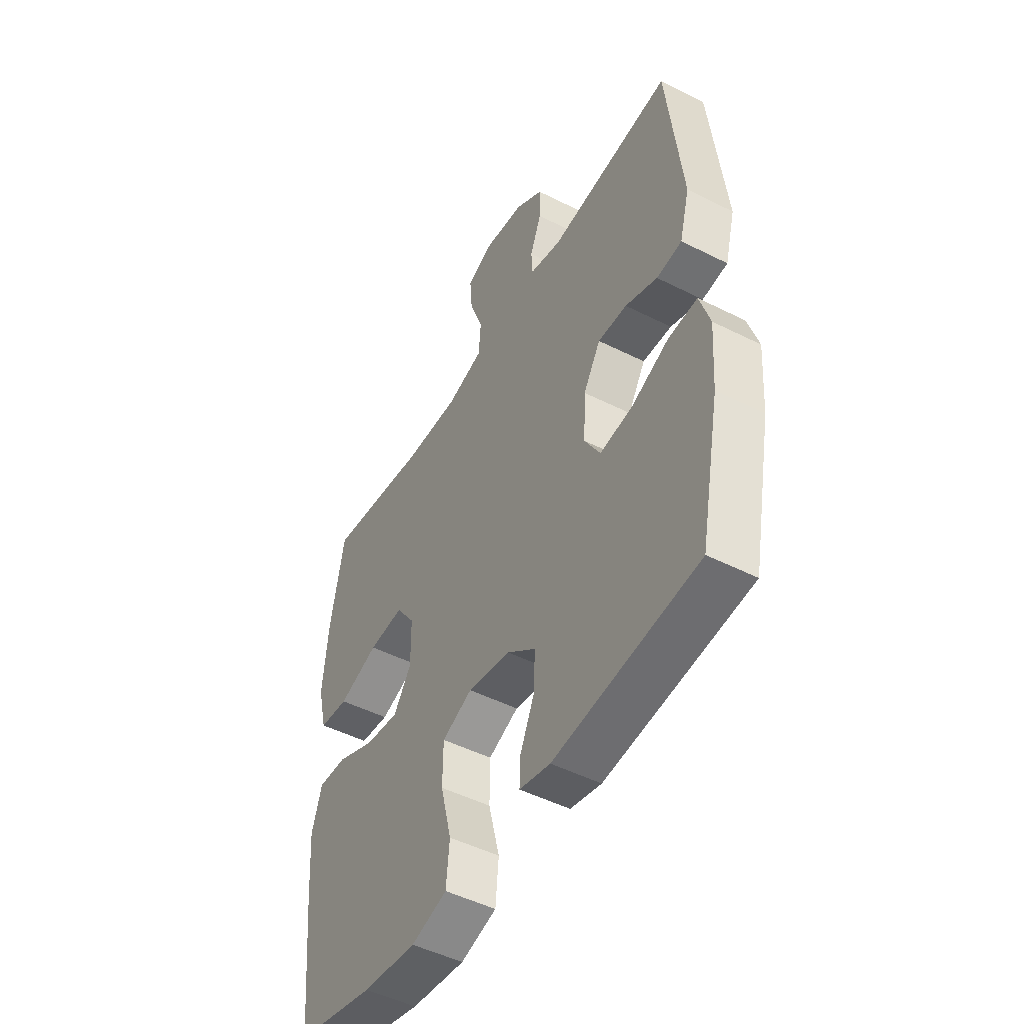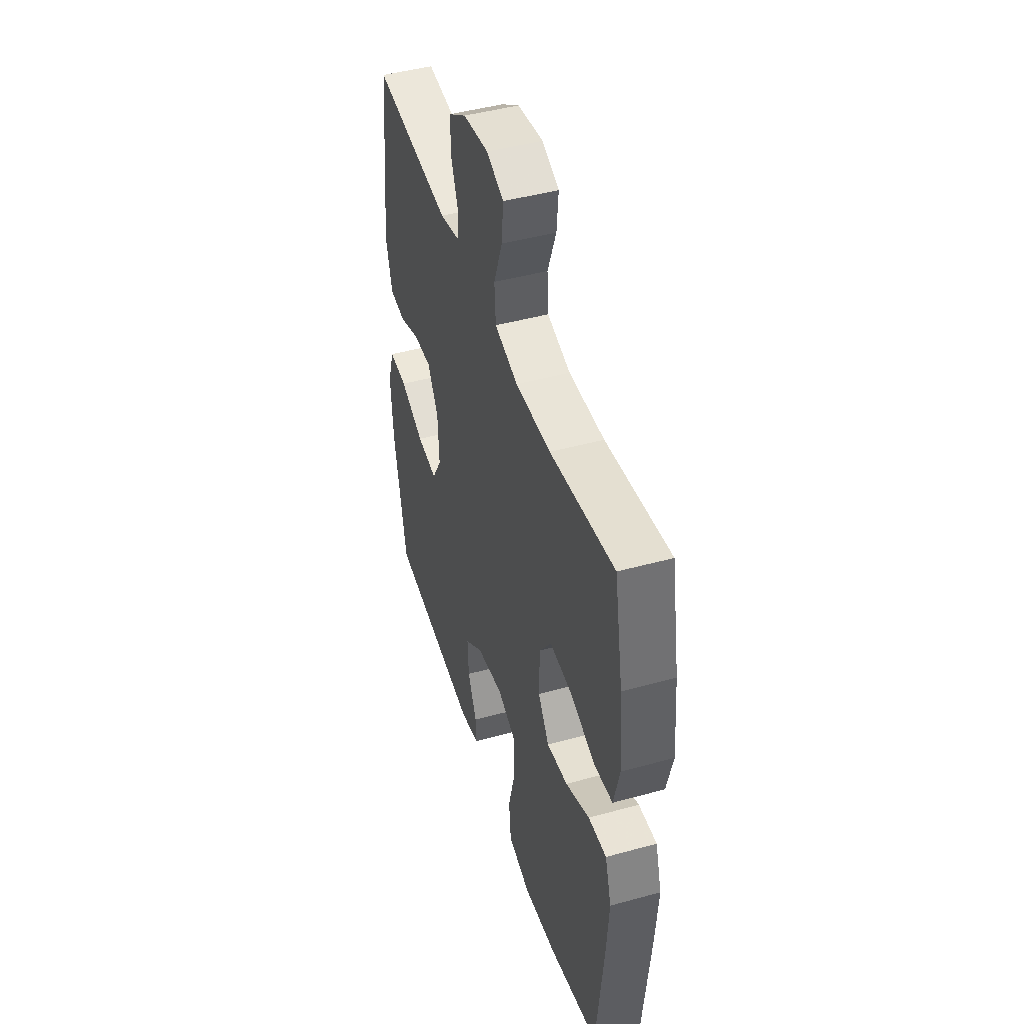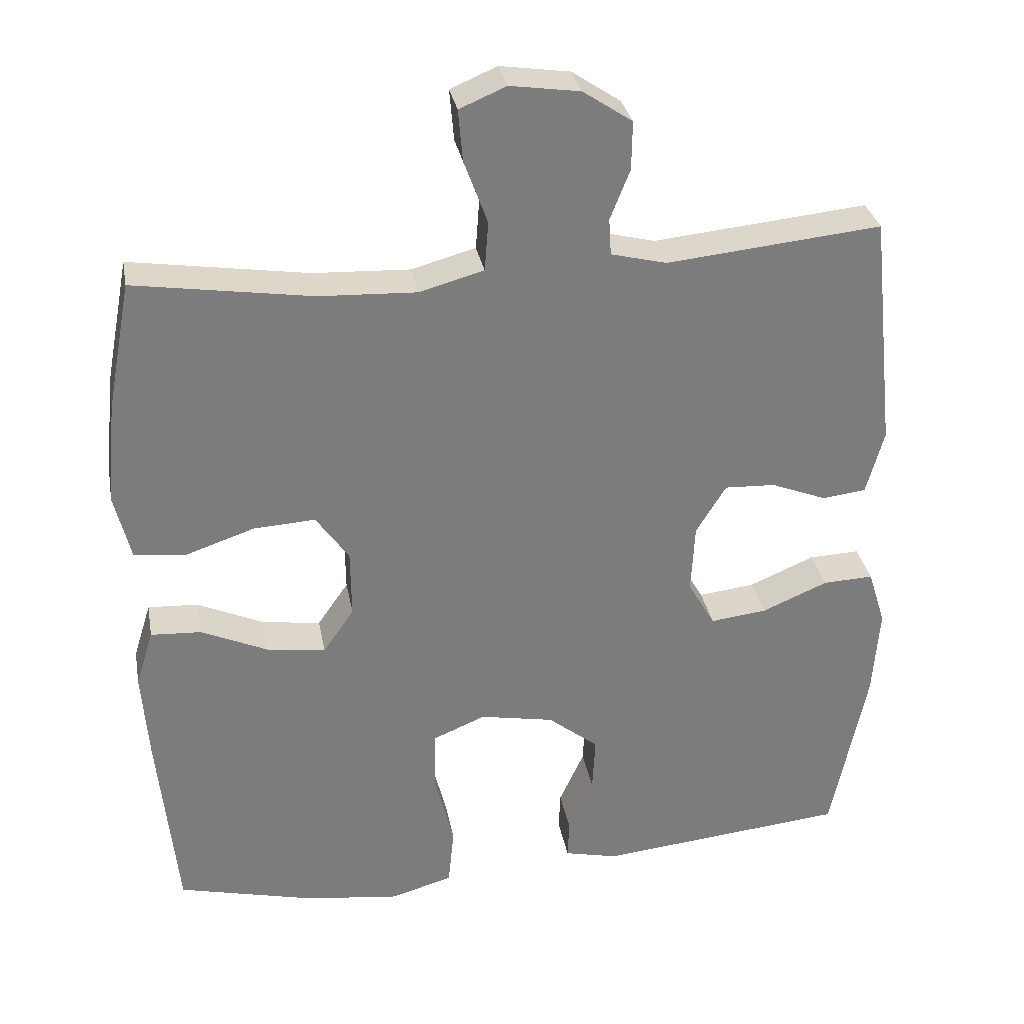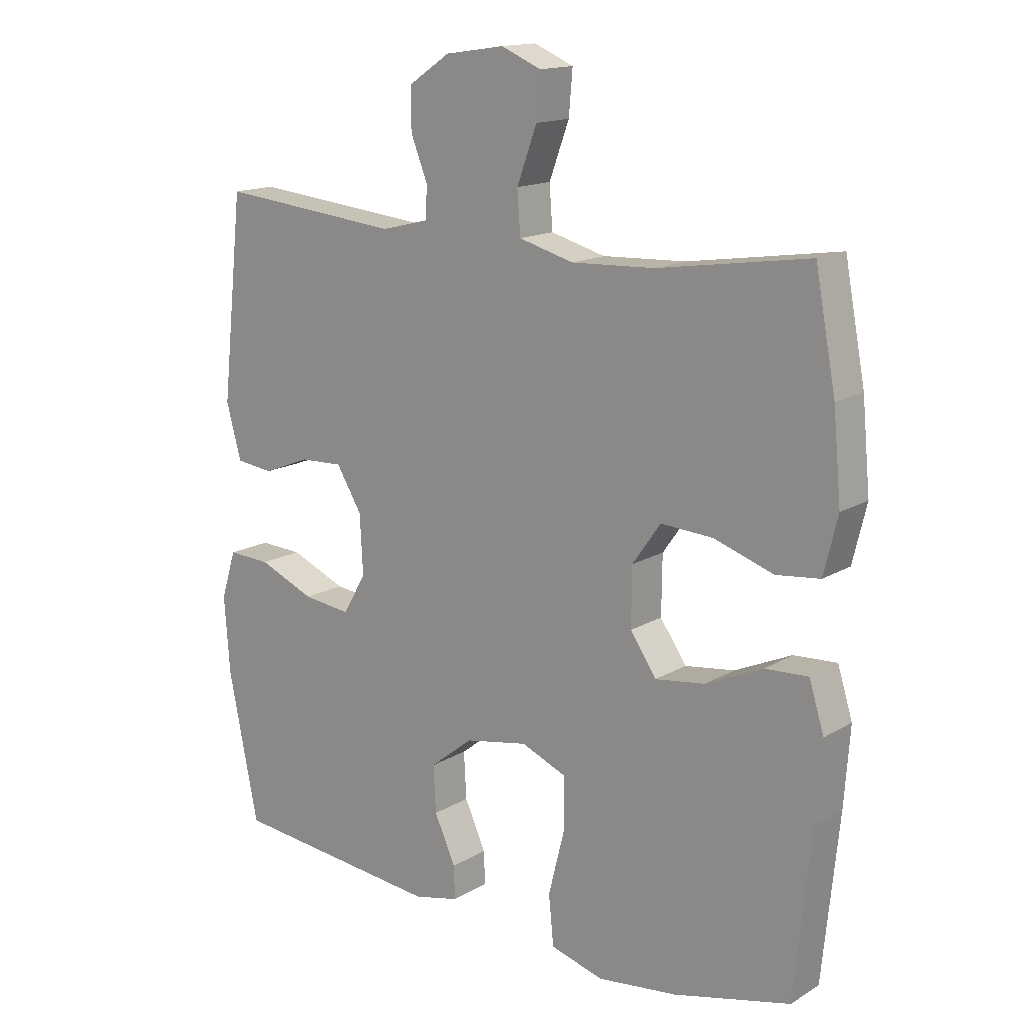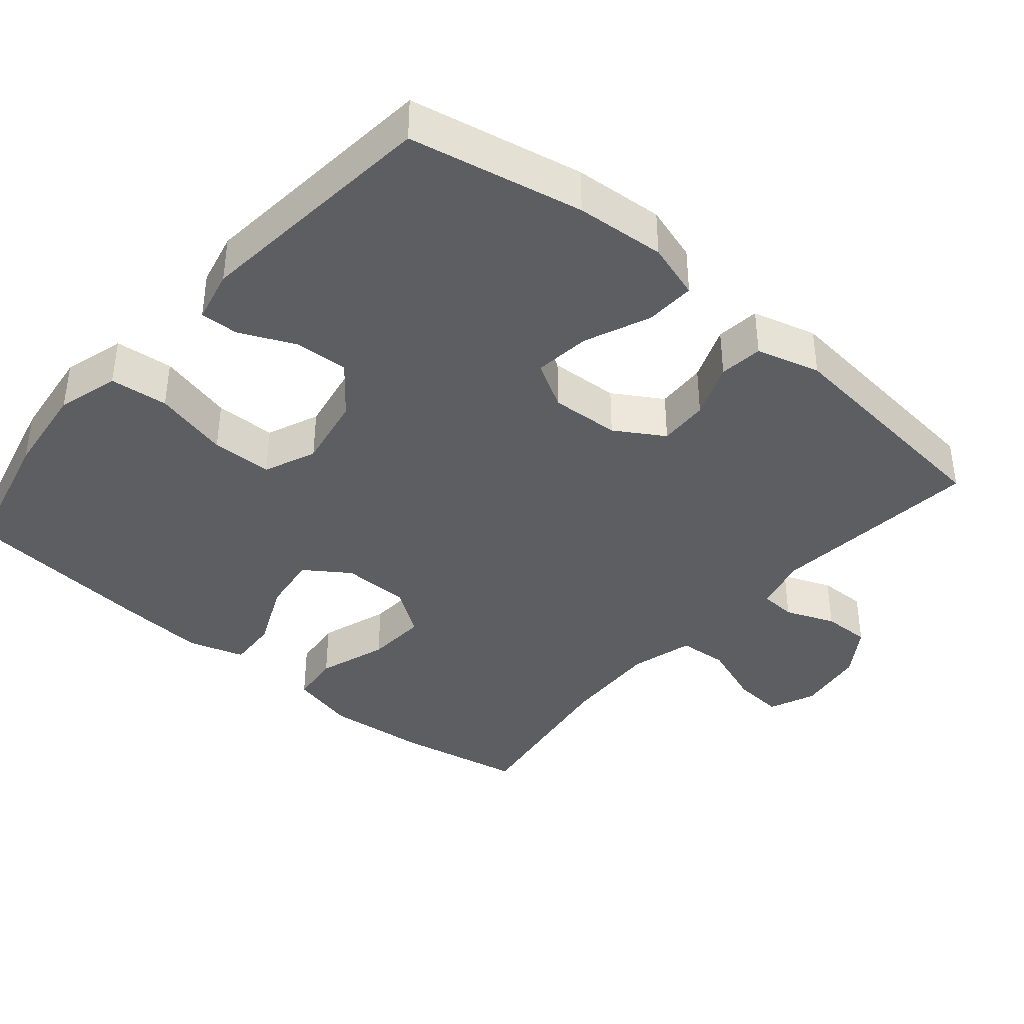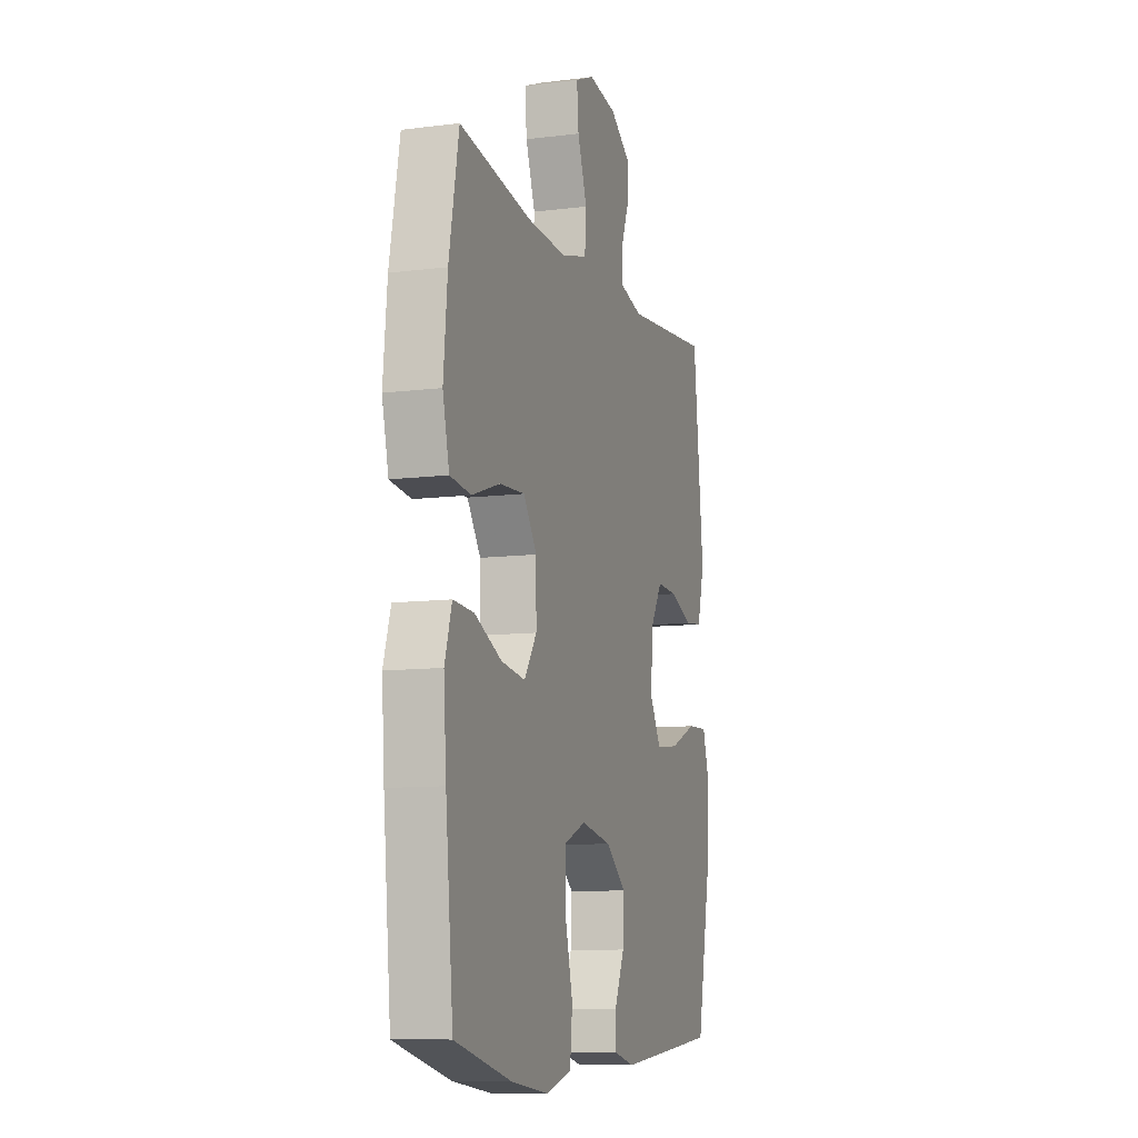
<metadata>
{"format":"obj","ext":"obj","renderer":"f3d","projection":"perspective","resolution":1024,"background":"white","views":[{"elev":-48.9,"azim":-119.3,"up":"+Z"},{"elev":46.1,"azim":72.5,"up":"+Z"},{"elev":31.5,"azim":169.7,"up":"+Z"},{"elev":15.2,"azim":38.9,"up":"+Z"},{"elev":-39.2,"azim":-130.4,"up":"+Y"},{"elev":-10.1,"azim":107.8,"up":"+Z"}]}
</metadata>
<code>
v 0.5 0.07 0.5
v 0.533 0.07 0.325
v 0.546 0.07 0.187
v 0.524 0.07 0.096
v 0.454 0.07 0.088
v 0.359 0.07 0.12
v 0.275 0.07 0.125
v 0.23 0.07 0.061
v 0.229 0.07 -0.032
v 0.271 0.07 -0.093
v 0.351 0.07 -0.082
v 0.442 0.07 -0.041
v 0.511 0.07 -0.037
v 0.535 0.07 -0.114
v 0.526 0.07 -0.238
v 0.5 0.07 -0.5
v 0.312 0.07 -0.546
v 0.184 0.07 -0.562
v 0.099 0.07 -0.538
v 0.091 0.07 -0.458
v 0.117 0.07 -0.354
v 0.116 0.07 -0.27
v 0.044 0.07 -0.24
v -0.057 0.07 -0.259
v -0.126 0.07 -0.314
v -0.122 0.07 -0.389
v -0.088 0.07 -0.464
v -0.086 0.07 -0.517
v -0.159 0.07 -0.534
v -0.5 0.07 -0.5
v -0.548 0.07 -0.262
v -0.557 0.07 -0.139
v -0.533 0.07 -0.062
v -0.464 0.07 -0.065
v -0.374 0.07 -0.103
v -0.297 0.07 -0.112
v -0.26 0.07 -0.048
v -0.265 0.07 0.047
v -0.306 0.07 0.114
v -0.375 0.07 0.111
v -0.451 0.07 0.081
v -0.511 0.07 0.088
v -0.535 0.07 0.176
v -0.5 0.07 0.5
v -0.207 0.07 0.471
v -0.131 0.07 0.49
v -0.128 0.07 0.54
v -0.155 0.07 0.608
v -0.156 0.07 0.674
v -0.089 0.07 0.719
v 0.006 0.07 0.733
v 0.07 0.07 0.706
v 0.064 0.07 0.636
v 0.032 0.07 0.549
v 0.037 0.07 0.481
v 0.125 0.07 0.457
v 0.258 0.07 0.463
v 0.5 0 0.5
v 0.533 0 0.325
v 0.546 0 0.187
v 0.524 0 0.096
v 0.454 0 0.088
v 0.359 0 0.12
v 0.275 0 0.125
v 0.23 0 0.061
v 0.229 0 -0.032
v 0.271 0 -0.093
v 0.351 0 -0.082
v 0.442 0 -0.041
v 0.511 0 -0.037
v 0.535 0 -0.114
v 0.526 0 -0.238
v 0.5 0 -0.5
v 0.312 0 -0.546
v 0.184 0 -0.562
v 0.099 0 -0.538
v 0.091 0 -0.458
v 0.117 0 -0.354
v 0.116 0 -0.27
v 0.044 0 -0.24
v -0.057 0 -0.259
v -0.126 0 -0.314
v -0.122 0 -0.389
v -0.088 0 -0.464
v -0.086 0 -0.517
v -0.159 0 -0.534
v -0.5 0 -0.5
v -0.548 0 -0.262
v -0.557 0 -0.139
v -0.533 0 -0.062
v -0.464 0 -0.065
v -0.374 0 -0.103
v -0.297 0 -0.112
v -0.26 0 -0.048
v -0.265 0 0.047
v -0.306 0 0.114
v -0.375 0 0.111
v -0.451 0 0.081
v -0.511 0 0.088
v -0.535 0 0.176
v -0.5 0 0.5
v -0.207 0 0.471
v -0.131 0 0.49
v -0.128 0 0.54
v -0.155 0 0.608
v -0.156 0 0.674
v -0.089 0 0.719
v 0.006 0 0.733
v 0.07 0 0.706
v 0.064 0 0.636
v 0.032 0 0.549
v 0.037 0 0.481
v 0.125 0 0.457
v 0.258 0 0.463
f 51 52 53 54
f 51 54 55
f 50 51 55
f 47 48 49 50
f 46 47 50 55
f 45 46 55 56
f 43 44 45
f 40 41 42 43
f 39 40 43 45
f 38 39 45 56
f 32 33 34 35
f 32 35 36
f 31 32 36
f 30 31 36
f 29 30 36 37
f 26 27 28 29
f 25 26 29 37
f 18 19 20 21
f 18 21 22
f 17 18 22
f 16 17 22
f 15 16 22
f 14 15 22 23
f 11 12 13 14
f 10 11 14 23
f 3 4 5 6
f 3 6 7
f 57 1 2 3
f 57 3 7
f 56 57 7 8
f 38 56 8 9
f 24 25 37 38
f 23 24 38
f 9 10 23 38
f 111 110 109 108
f 112 111 108
f 112 108 107
f 107 106 105 104
f 112 107 104 103
f 113 112 103 102
f 102 101 100
f 100 99 98 97
f 102 100 97 96
f 113 102 96 95
f 92 91 90 89
f 93 92 89
f 93 89 88
f 93 88 87
f 94 93 87 86
f 86 85 84 83
f 94 86 83 82
f 78 77 76 75
f 79 78 75
f 79 75 74
f 79 74 73
f 79 73 72
f 80 79 72 71
f 71 70 69 68
f 80 71 68 67
f 63 62 61 60
f 64 63 60
f 60 59 58 114
f 64 60 114
f 65 64 114 113
f 66 65 113 95
f 95 94 82 81
f 95 81 80
f 95 80 67 66
f 1 58 59 2
f 2 59 60 3
f 3 60 61 4
f 4 61 62 5
f 5 62 63 6
f 6 63 64 7
f 7 64 65 8
f 8 65 66 9
f 9 66 67 10
f 10 67 68 11
f 11 68 69 12
f 12 69 70 13
f 13 70 71 14
f 14 71 72 15
f 15 72 73 16
f 16 73 74 17
f 17 74 75 18
f 18 75 76 19
f 19 76 77 20
f 20 77 78 21
f 21 78 79 22
f 22 79 80 23
f 23 80 81 24
f 24 81 82 25
f 25 82 83 26
f 26 83 84 27
f 27 84 85 28
f 28 85 86 29
f 29 86 87 30
f 30 87 88 31
f 31 88 89 32
f 32 89 90 33
f 33 90 91 34
f 34 91 92 35
f 35 92 93 36
f 36 93 94 37
f 37 94 95 38
f 38 95 96 39
f 39 96 97 40
f 40 97 98 41
f 41 98 99 42
f 42 99 100 43
f 43 100 101 44
f 44 101 102 45
f 45 102 103 46
f 46 103 104 47
f 47 104 105 48
f 48 105 106 49
f 49 106 107 50
f 50 107 108 51
f 51 108 109 52
f 52 109 110 53
f 53 110 111 54
f 54 111 112 55
f 55 112 113 56
f 56 113 114 57
f 57 114 58 1

</code>
